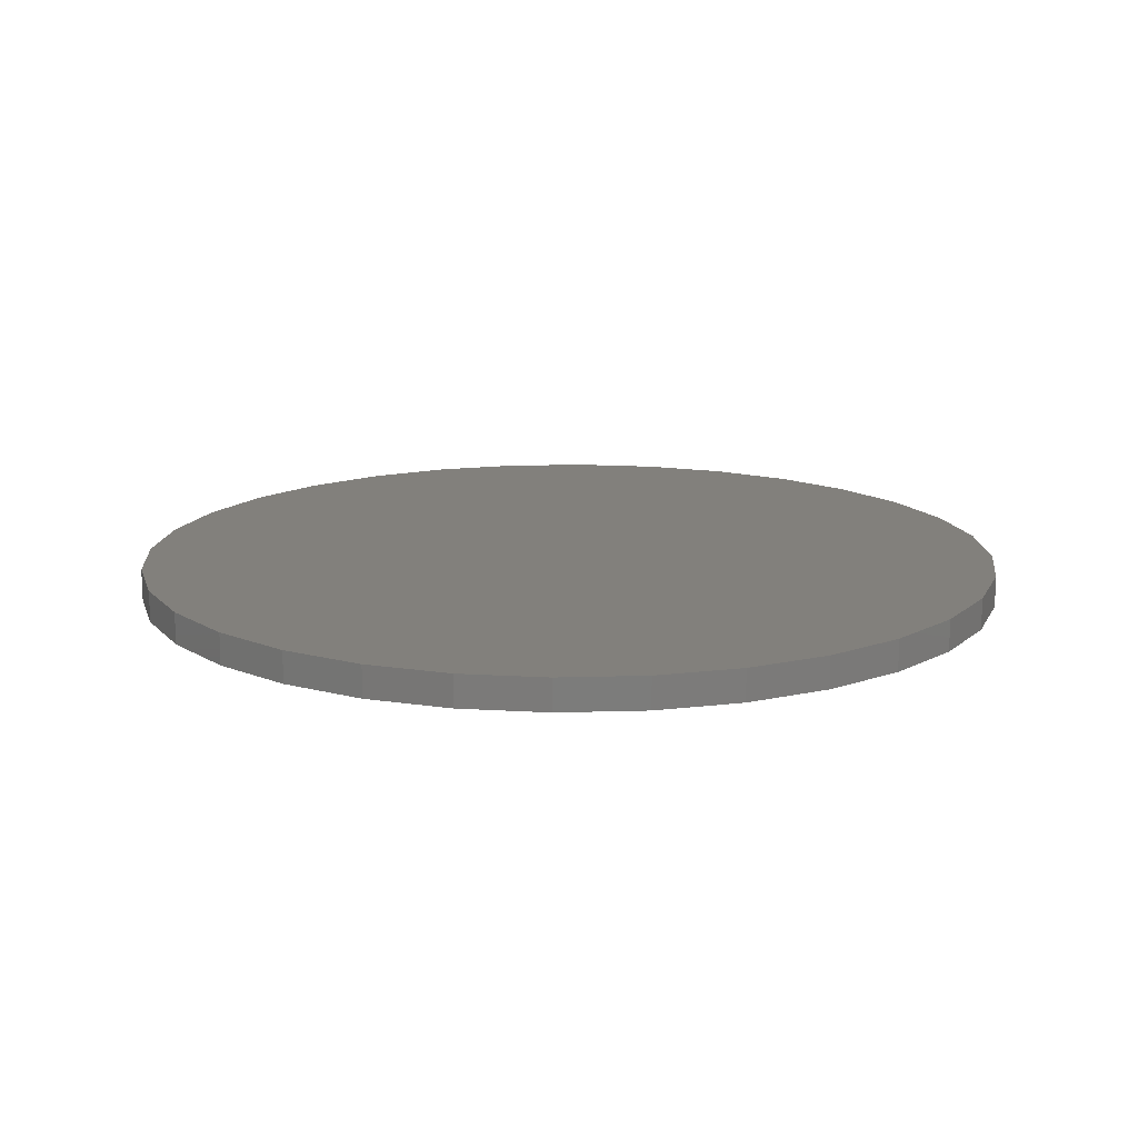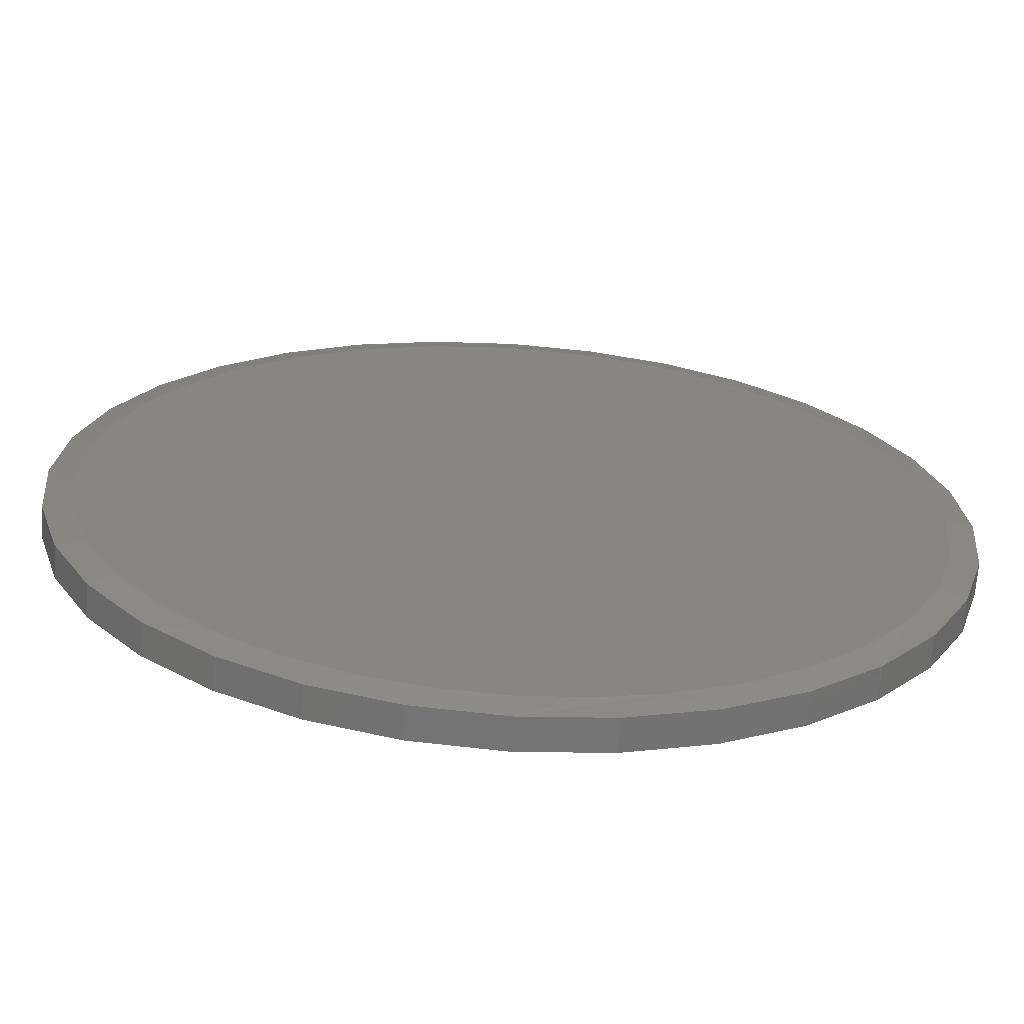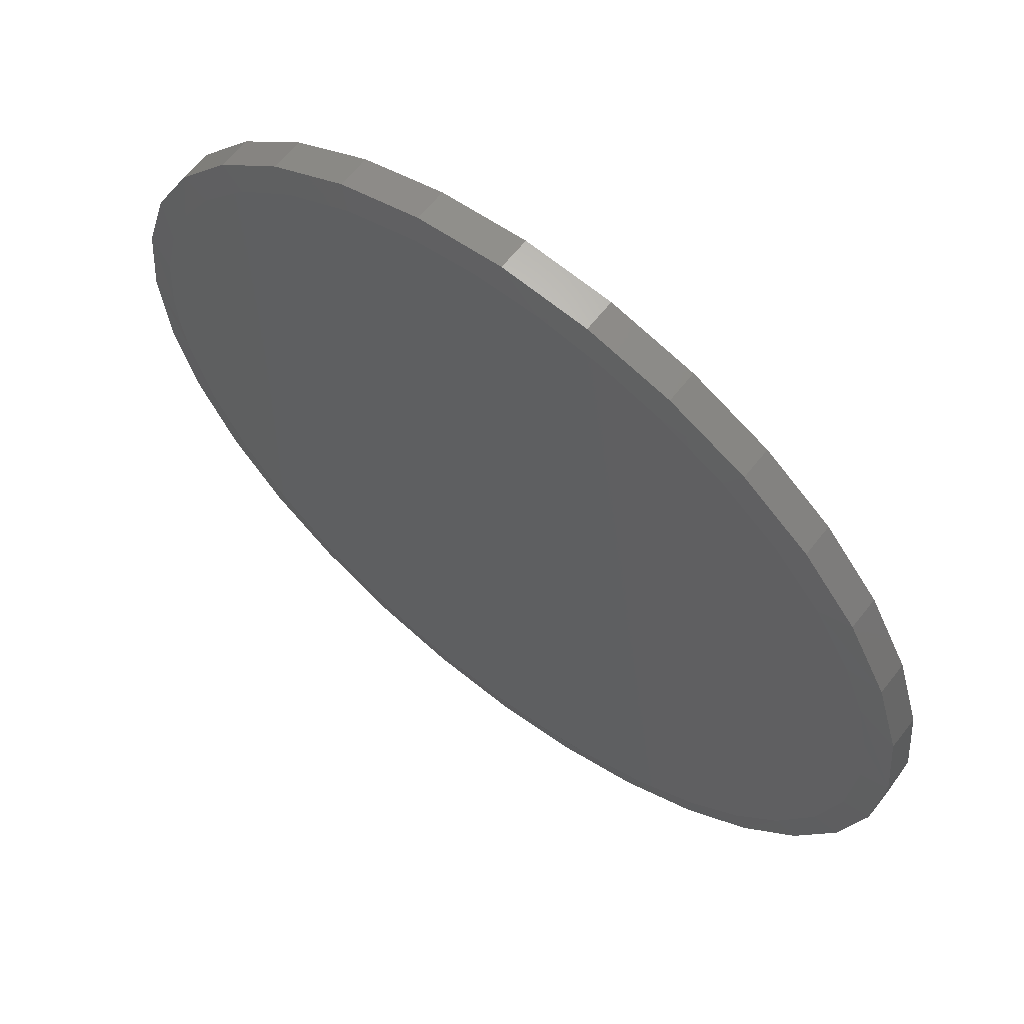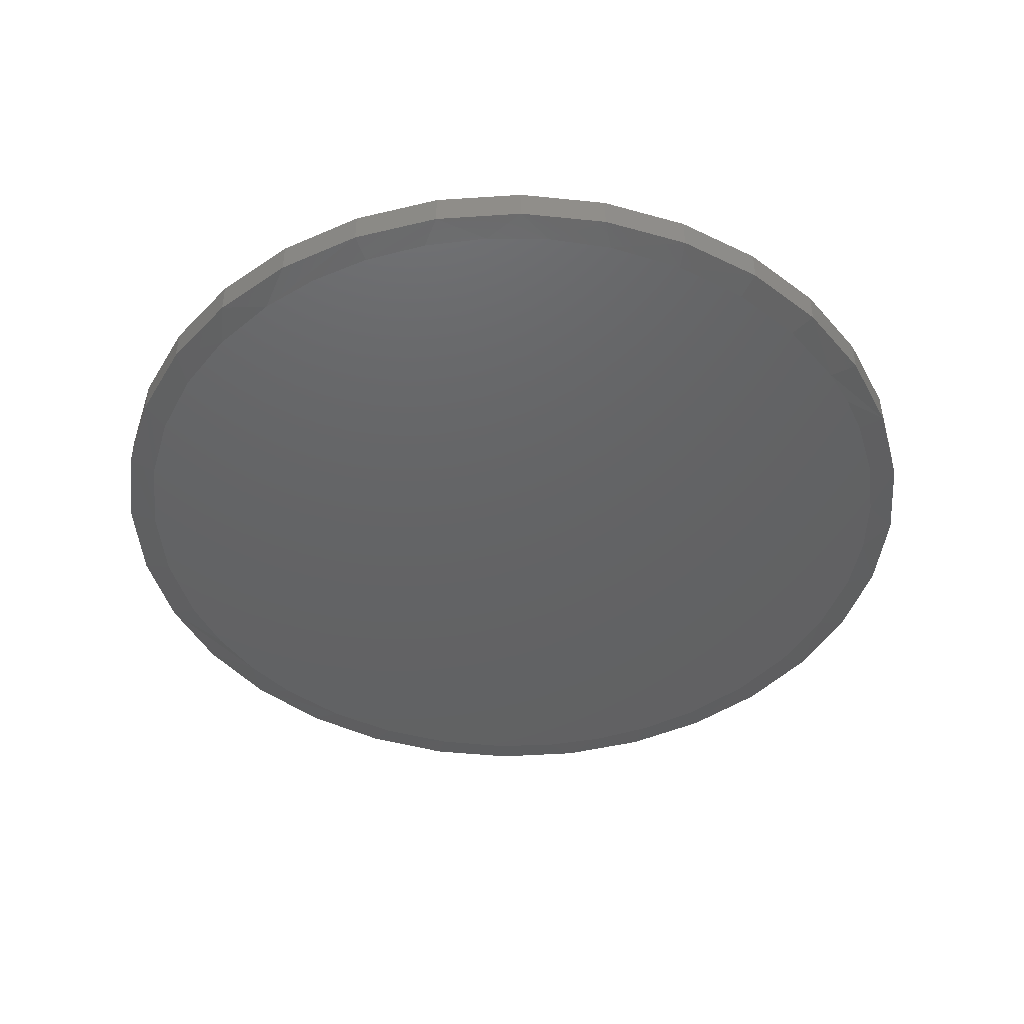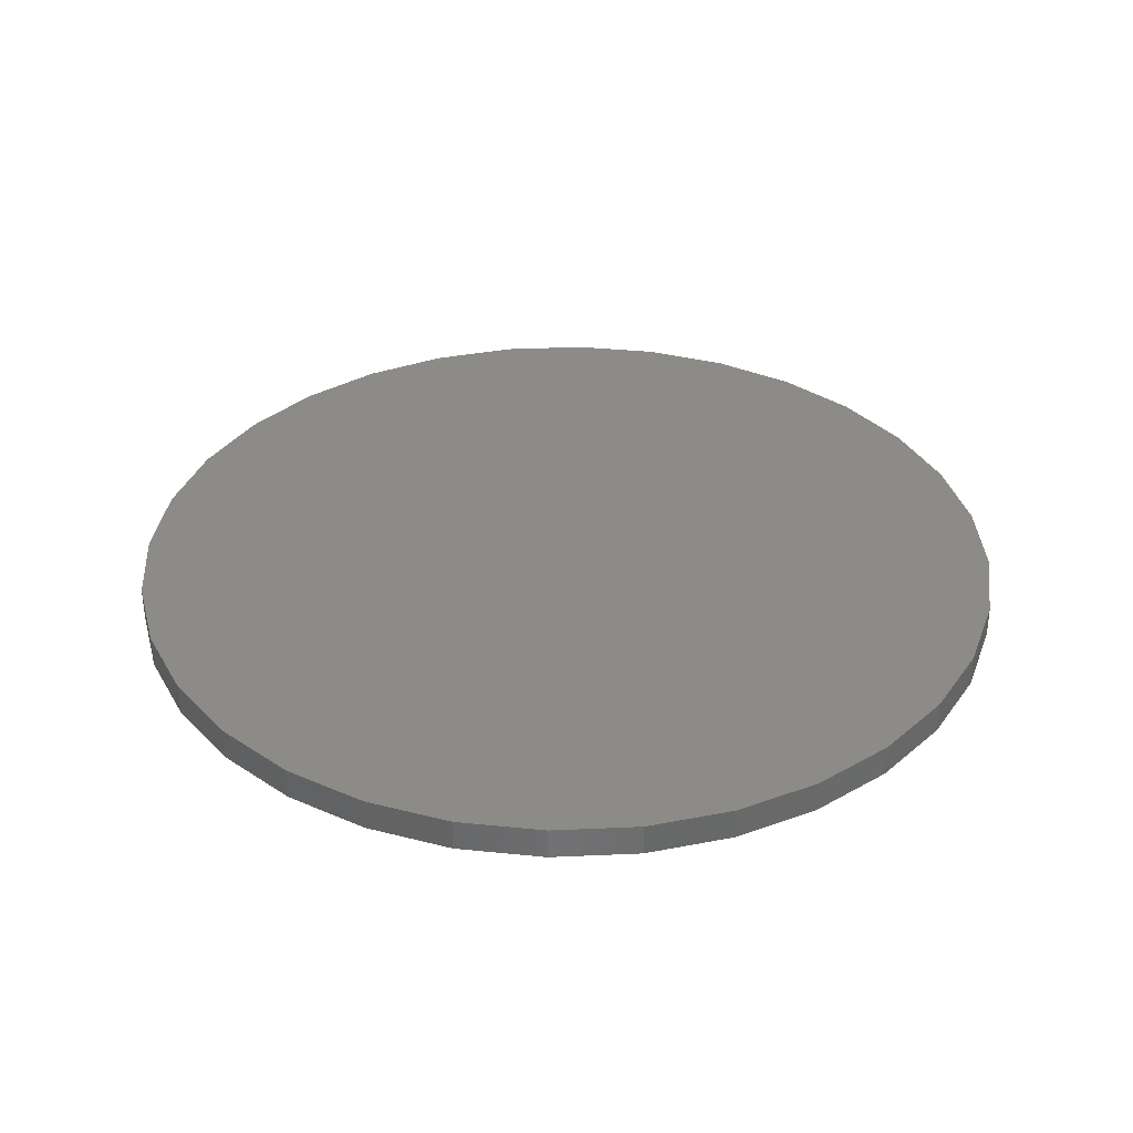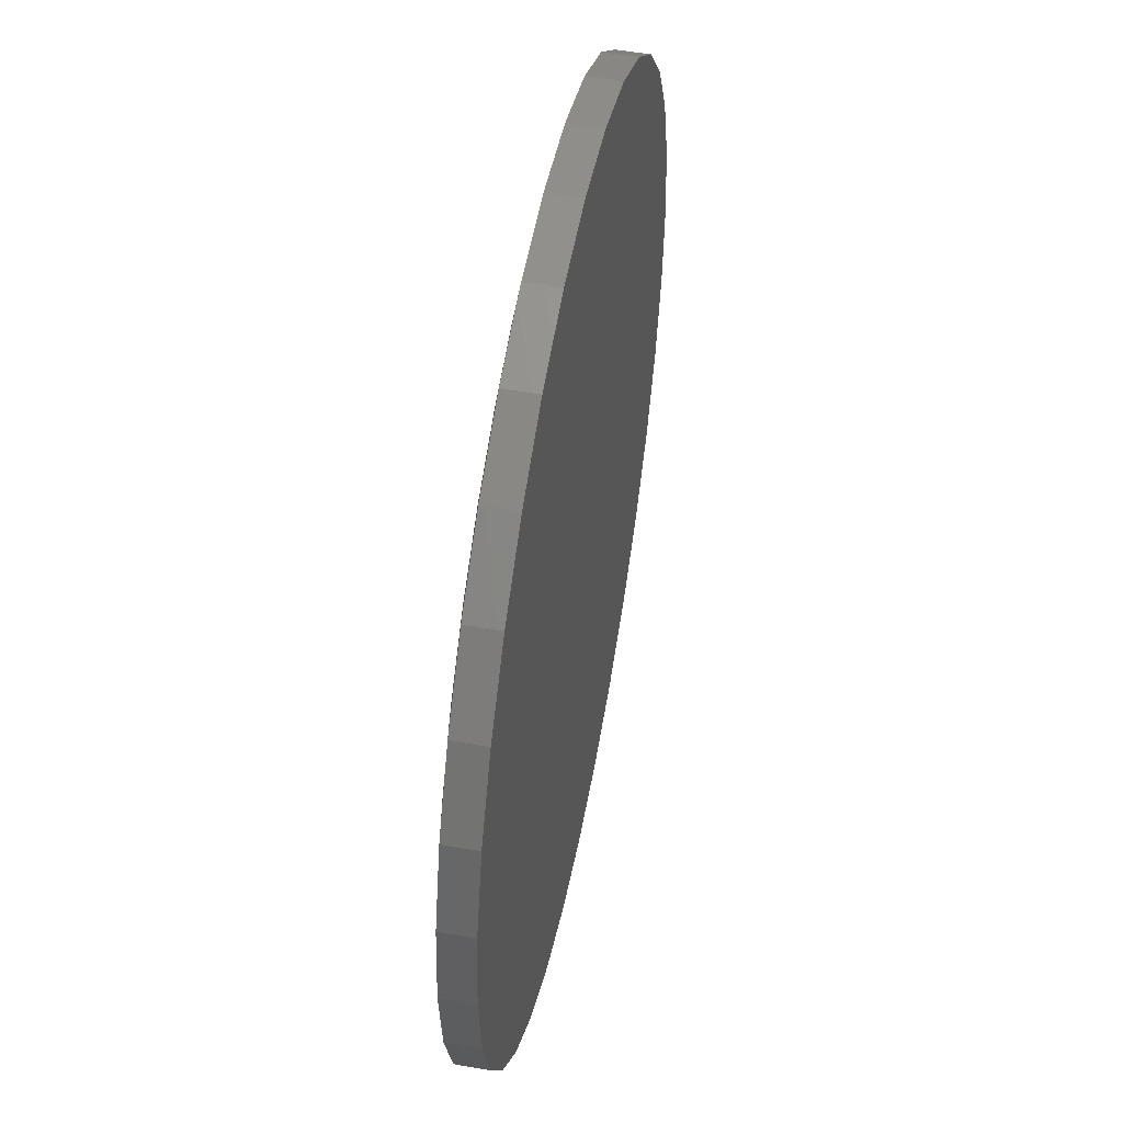
<metadata>
{"format":"stl","ext":"stl","renderer":"f3d","projection":"perspective","resolution":1024,"background":"white","views":[{"elev":14.6,"azim":-133.1,"up":"+Z"},{"elev":-66.7,"azim":176.2,"up":"+Y"},{"elev":62.3,"azim":-142.1,"up":"+Y"},{"elev":-44.9,"azim":21.3,"up":"+Z"},{"elev":34.6,"azim":-65.3,"up":"+Z"},{"elev":51.7,"azim":-79.2,"up":"+Y"}]}
</metadata>
<code>
# stl→obj: 102 verts, 200 faces
v -0.06134 0.7076 0
v 0.04837 0.7099 0
v 0.1571 0.6952 0
v -0.1694 0.6886 0
v 0.7031 -0.1492 0
v -0.69 -0.136 0
v 0.7149 -0.07503 0
v -0.7031 2.145e-07 0
v 0.7189 -1.388e-16 0
v -0.6953 0.1055 0
v 0.7104 0.1096 0
v -0.6718 0.2086 0
v 0.6851 0.2165 0
v -0.6333 0.3072 0
v 0.6437 0.3183 0
v -0.5682 0.4167 0
v 0.5871 0.4124 0
v -0.4847 0.5128 0
v 0.5012 0.512 0
v -0.3853 0.5924 0
v 0.3986 0.5941 0
v -0.2732 0.6531 0
v 0.2825 0.6558 0
v 0.007895 -0.711 0
v -0.09856 -0.703 0
v 0.1175 -0.7025 0
v -0.2026 -0.6791 0
v 0.2244 -0.6773 0
v -0.3165 -0.6327 0
v 0.3262 -0.6358 0
v -0.4208 -0.5673 0
v 0.4203 -0.5792 0
v -0.5121 -0.4849 0
v 0.5199 -0.4934 0
v -0.5879 -0.388 0
v 0.602 -0.3907 0
v -0.6511 -0.2669 0
v 0.6637 -0.2746 0
v 0.7658 -1.856e-16 0.007812
v 0.7658 0 0.0625
v 0.7512 -0.1479 0.007812
v 0.7512 -0.1479 0.0625
v 0.7081 -0.29 0.007812
v 0.7081 -0.29 0.0625
v 0.6381 -0.4211 0.007812
v 0.6381 -0.4211 0.0625
v 0.5438 -0.5359 0.007812
v 0.5438 -0.5359 0.0625
v 0.429 -0.6302 0.007812
v 0.429 -0.6302 0.0625
v 0.2979 -0.7002 0.007812
v 0.2979 -0.7002 0.0625
v 0.1558 -0.7433 0.007812
v 0.1558 -0.7433 0.0625
v 0.007895 -0.7579 0.007812
v 0.007895 -0.7579 0.0625
v -0.14 -0.7433 0.007812
v -0.14 -0.7433 0.0625
v -0.2821 -0.7002 0.007812
v -0.2821 -0.7002 0.0625
v -0.4132 -0.6302 0.007812
v -0.4132 -0.6302 0.0625
v -0.528 -0.5359 0.007812
v -0.528 -0.5359 0.0625
v -0.6223 -0.4211 0.007812
v -0.6223 -0.4211 0.0625
v -0.6923 -0.29 0.007812
v -0.6923 -0.29 0.0625
v -0.7354 -0.1479 0.007812
v -0.7354 -0.1479 0.0625
v -0.75 9.281e-17 0.007812
v -0.75 9.281e-17 0.0625
v -0.7354 0.1479 0.007812
v -0.7354 0.1479 0.0625
v -0.6923 0.29 0.007812
v -0.6923 0.29 0.0625
v -0.6223 0.4211 0.007812
v -0.6223 0.4211 0.0625
v -0.528 0.5359 0.007812
v -0.528 0.5359 0.0625
v -0.4132 0.6302 0.007812
v -0.4132 0.6302 0.0625
v -0.2821 0.7002 0.007812
v -0.2821 0.7002 0.0625
v -0.14 0.7433 0.007812
v -0.14 0.7433 0.0625
v 0.007895 0.7579 0.007812
v 0.007895 0.7579 0.0625
v 0.1558 0.7433 0.007812
v 0.1558 0.7433 0.0625
v 0.2979 0.7002 0.007812
v 0.2979 0.7002 0.0625
v 0.429 0.6302 0.007812
v 0.429 0.6302 0.0625
v 0.5438 0.5359 0.007812
v 0.5438 0.5359 0.0625
v 0.6381 0.4211 0.007812
v 0.6381 0.4211 0.0625
v 0.7081 0.29 0.007812
v 0.7081 0.29 0.0625
v 0.7512 0.1479 0.007812
v 0.7512 0.1479 0.0625
f 1 2 3
f 3 4 1
f 5 6 7
f 7 6 8
f 7 8 9
f 9 8 10
f 9 10 11
f 11 10 12
f 11 12 13
f 13 12 14
f 13 14 15
f 15 14 16
f 15 16 17
f 17 16 18
f 17 18 19
f 19 18 20
f 19 20 21
f 21 20 22
f 21 22 23
f 23 22 4
f 23 4 3
f 24 25 26
f 26 25 27
f 26 27 28
f 28 27 29
f 28 29 30
f 30 29 31
f 30 31 32
f 32 31 33
f 32 33 34
f 34 33 35
f 34 35 36
f 36 35 37
f 36 37 38
f 38 37 6
f 38 6 5
f 39 40 41
f 41 40 42
f 41 42 43
f 43 42 44
f 43 44 45
f 45 44 46
f 45 46 47
f 47 46 48
f 47 48 49
f 49 48 50
f 49 50 51
f 51 50 52
f 51 52 53
f 53 52 54
f 53 54 55
f 55 54 56
f 55 56 57
f 57 56 58
f 57 58 59
f 59 58 60
f 59 60 61
f 61 60 62
f 61 62 63
f 63 62 64
f 63 64 65
f 65 64 66
f 65 66 67
f 67 66 68
f 67 68 69
f 69 68 70
f 69 70 71
f 71 70 72
f 71 72 73
f 73 72 74
f 73 74 75
f 75 74 76
f 75 76 77
f 77 76 78
f 77 78 79
f 79 78 80
f 79 80 81
f 81 80 82
f 81 82 83
f 83 82 84
f 83 84 85
f 85 84 86
f 85 86 87
f 87 86 88
f 87 88 89
f 89 88 90
f 89 90 91
f 91 90 92
f 91 92 93
f 93 92 94
f 93 94 95
f 95 94 96
f 95 96 97
f 97 96 98
f 97 98 99
f 99 98 100
f 99 100 101
f 101 100 102
f 101 102 39
f 39 102 40
f 15 97 99
f 15 99 13
f 99 101 13
f 1 85 87
f 83 85 4
f 4 85 1
f 73 75 12
f 12 75 14
f 71 73 12
f 71 12 10
f 71 10 8
f 39 9 101
f 101 9 11
f 101 11 13
f 23 91 21
f 21 91 93
f 21 93 19
f 19 93 95
f 19 95 17
f 17 95 97
f 17 97 15
f 91 23 89
f 89 23 3
f 89 3 87
f 87 3 2
f 87 2 1
f 14 75 16
f 16 75 77
f 16 77 18
f 18 77 79
f 18 79 20
f 20 79 81
f 20 81 22
f 22 81 83
f 22 83 4
f 29 59 61
f 29 61 31
f 61 63 31
f 27 55 57
f 57 59 27
f 27 59 29
f 30 49 51
f 30 51 28
f 51 53 28
f 55 27 25
f 55 25 24
f 39 41 5
f 39 5 7
f 39 7 9
f 35 65 37
f 37 65 67
f 37 67 6
f 6 67 69
f 6 69 8
f 8 69 71
f 65 35 63
f 63 35 33
f 63 33 31
f 55 24 53
f 53 24 26
f 53 26 28
f 38 43 36
f 36 43 45
f 36 45 34
f 34 45 47
f 34 47 32
f 32 47 49
f 32 49 30
f 38 5 43
f 43 5 41
f 86 90 88
f 90 86 92
f 92 86 84
f 92 84 94
f 94 84 82
f 94 82 96
f 96 82 80
f 96 80 98
f 98 80 78
f 98 78 100
f 100 78 76
f 100 76 102
f 102 76 74
f 102 74 40
f 40 74 72
f 40 72 42
f 42 72 70
f 42 70 44
f 44 70 68
f 44 68 46
f 46 68 66
f 46 66 48
f 48 66 64
f 48 64 50
f 50 64 62
f 50 62 52
f 52 62 60
f 52 60 54
f 54 60 58
f 54 58 56

</code>
